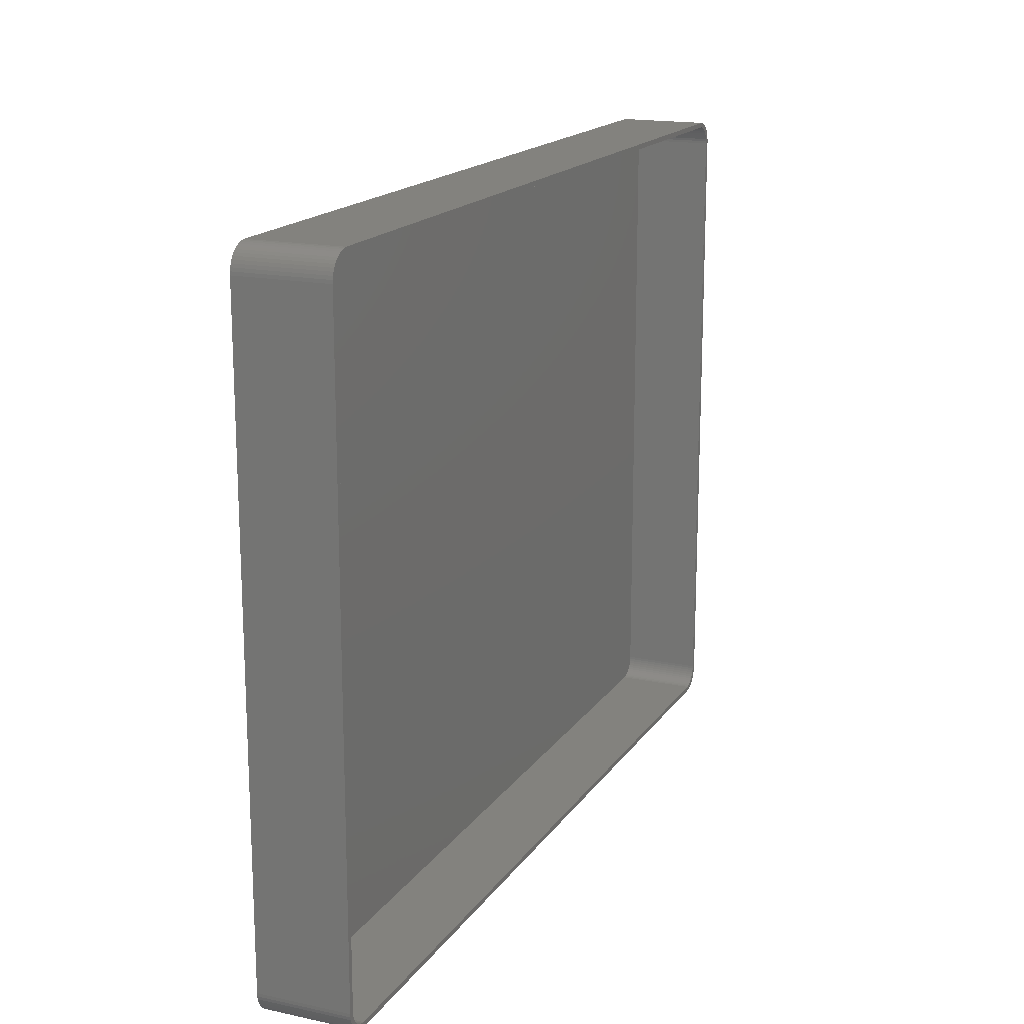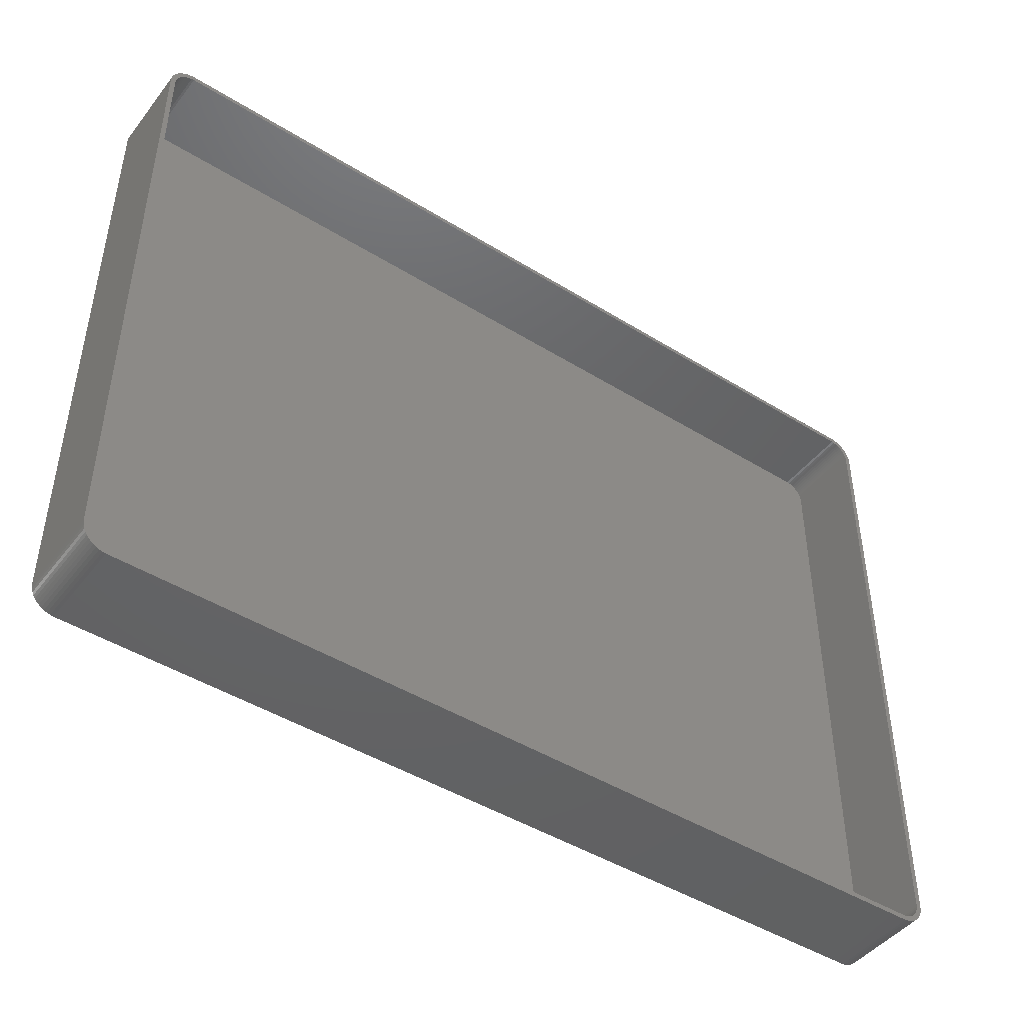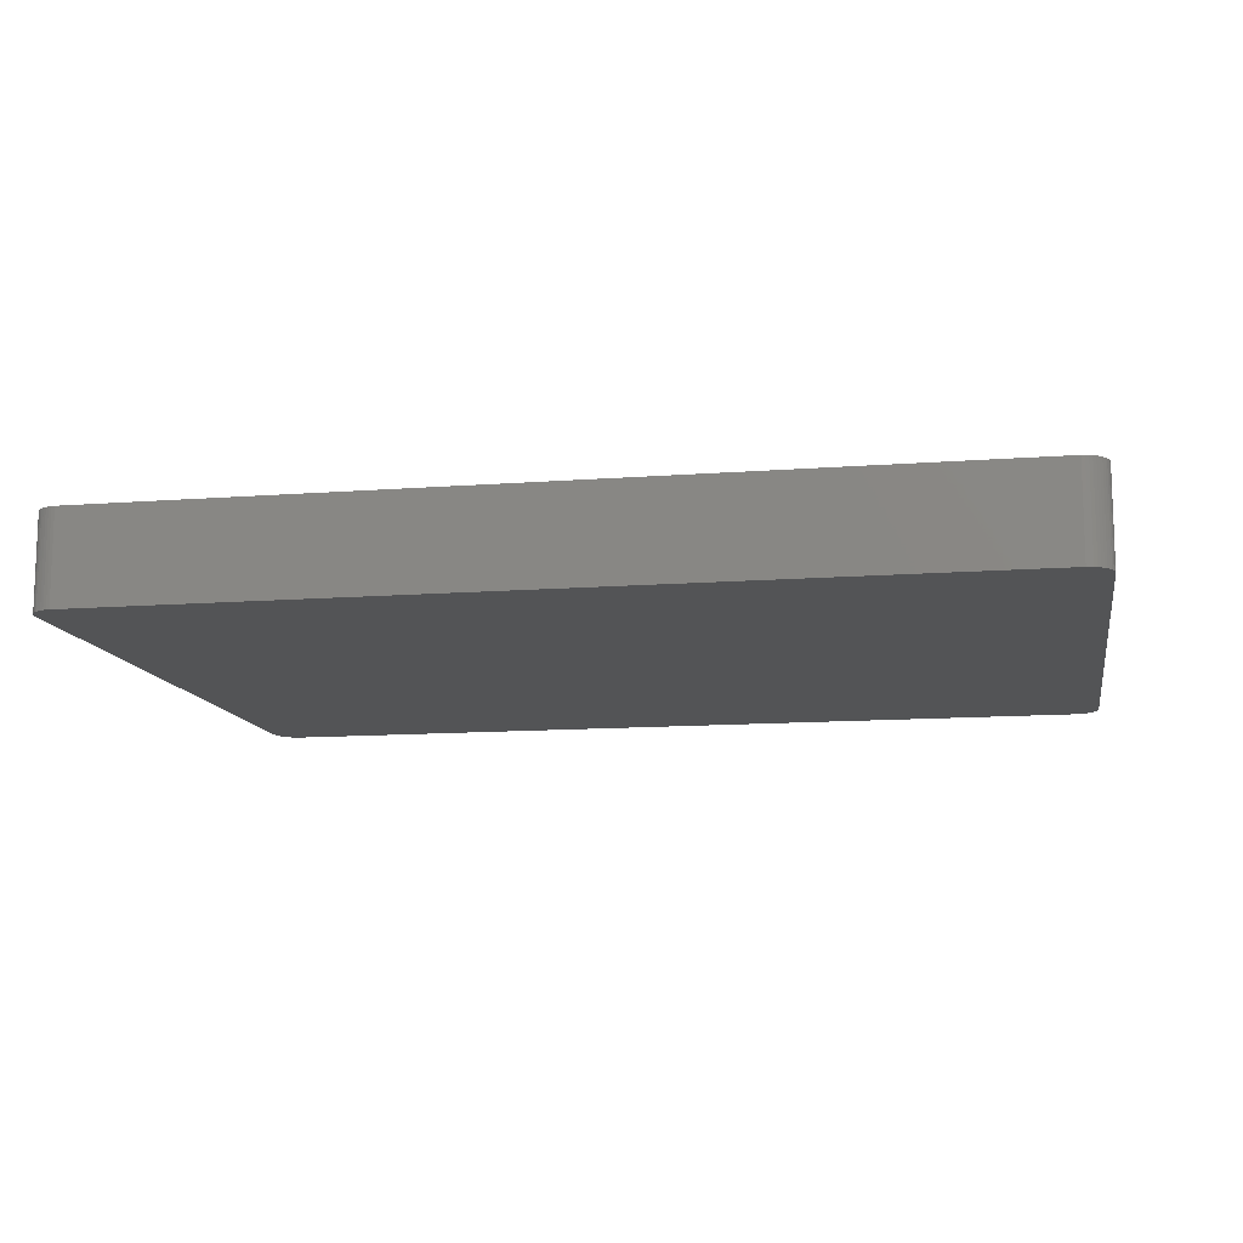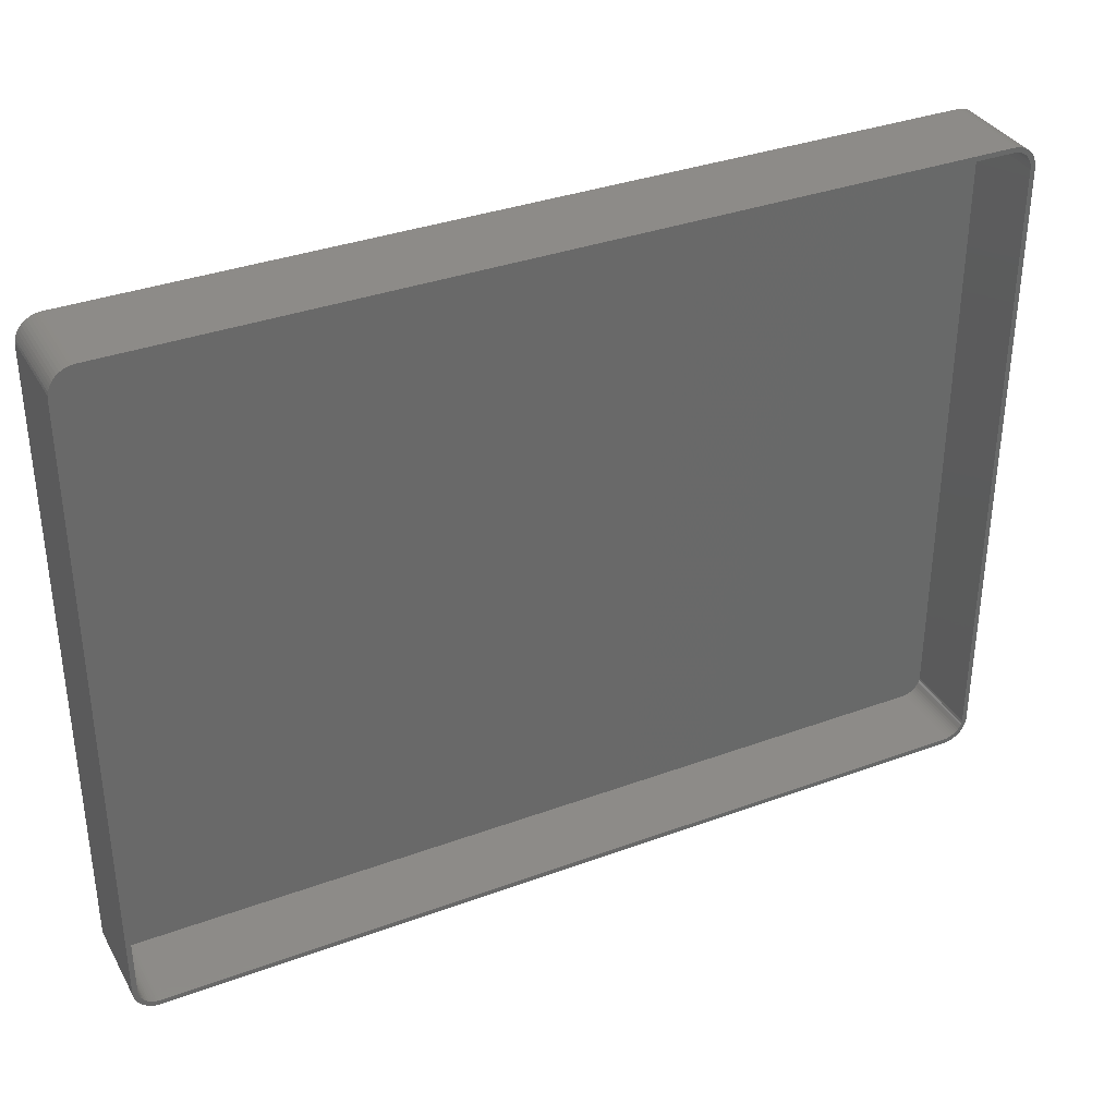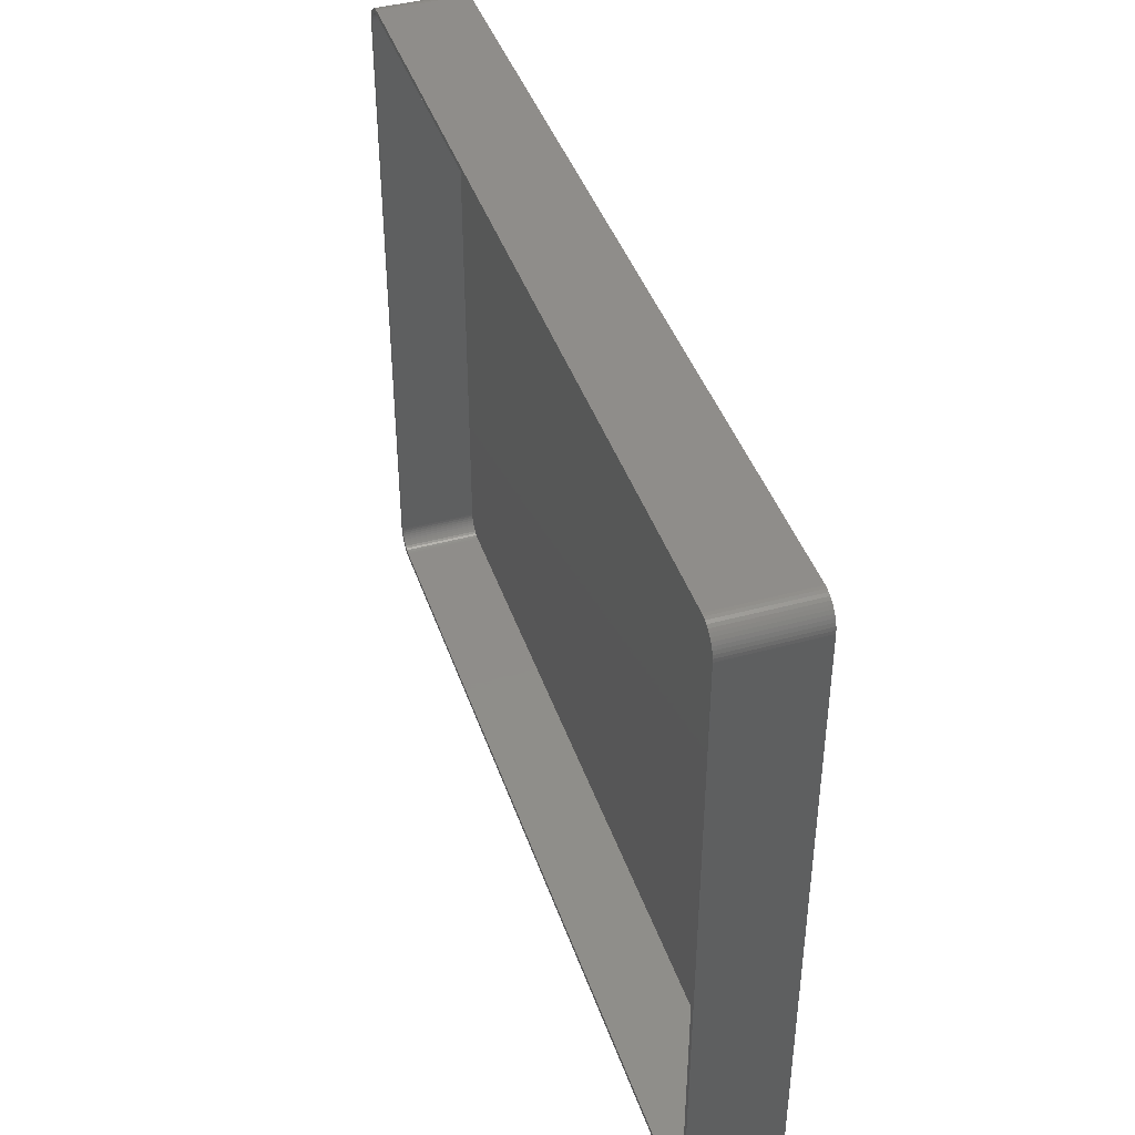
<metadata>
{"format":"stl","ext":"stl","renderer":"f3d","projection":"perspective","resolution":1024,"background":"white","views":[{"elev":16.9,"azim":-66.7,"up":"+Y"},{"elev":-45.6,"azim":-35.5,"up":"+Y"},{"elev":-12.2,"azim":-169.7,"up":"+Z"},{"elev":35.0,"azim":-26.1,"up":"+Y"},{"elev":42.1,"azim":71.8,"up":"+Y"}]}
</metadata>
<code>
# stl→obj: 208 verts, 412 faces
v 89 62.5 18
v 90 62.5 18
v 89.96 63.13 18
v 90 -62.5 18
v 88.97 63 18
v 89.84 63.74 18
v 89 -62.5 18
v 88.87 63.49 18
v 89.65 64.34 18
v 89.96 -63.13 18
v 88.72 63.97 18
v 89.38 64.91 18
v 88.97 -63 18
v 88.51 64.43 18
v 89.05 65.44 18
v 89.84 -63.74 18
v 88.87 -63.49 18
v 88.24 64.85 18
v 88.64 65.92 18
v 87.92 65.24 18
v 88.19 66.35 18
v 87.55 65.58 18
v 87.68 66.72 18
v 87.14 65.88 18
v 87.13 67.02 18
v 86.7 66.12 18
v 86.55 67.26 18
v 86.24 66.3 18
v 85.94 67.41 18
v 85.75 66.43 18
v 85.31 67.49 18
v 85.25 66.49 18
v -85.25 66.49 18
v -85.31 67.49 18
v -85.75 66.43 18
v -85.94 67.41 18
v -86.24 66.3 18
v -86.55 67.26 18
v -86.7 66.12 18
v -87.13 67.02 18
v -87.14 65.88 18
v -87.68 66.72 18
v -87.55 65.58 18
v -88.19 66.35 18
v -87.92 65.24 18
v -88.64 65.92 18
v -88.24 64.85 18
v -89.05 65.44 18
v -88.51 64.43 18
v -89.38 64.91 18
v -88.72 63.97 18
v -89.84 63.74 18
v -88.87 63.49 18
v -89.65 64.34 18
v 89.65 -64.34 18
v 88.72 -63.97 18
v 89.38 -64.91 18
v 88.51 -64.43 18
v 89.05 -65.44 18
v 88.24 -64.85 18
v 88.64 -65.92 18
v 87.92 -65.24 18
v 88.19 -66.35 18
v 87.55 -65.58 18
v 87.68 -66.72 18
v 87.14 -65.88 18
v 87.13 -67.02 18
v 86.7 -66.12 18
v 86.55 -67.26 18
v 86.24 -66.3 18
v 85.94 -67.41 18
v 85.75 -66.43 18
v 85.31 -67.49 18
v 85.25 -66.49 18
v -85.25 -66.49 18
v -85.31 -67.49 18
v -85.75 -66.43 18
v -85.94 -67.41 18
v -86.24 -66.3 18
v -86.55 -67.26 18
v -86.7 -66.12 18
v -87.13 -67.02 18
v -87.14 -65.88 18
v -87.68 -66.72 18
v -87.55 -65.58 18
v -88.19 -66.35 18
v -87.92 -65.24 18
v -88.64 -65.92 18
v -88.24 -64.85 18
v -89.05 -65.44 18
v -88.51 -64.43 18
v -89.38 -64.91 18
v -88.72 -63.97 18
v -89.65 -64.34 18
v -88.87 -63.49 18
v -89.84 -63.74 18
v -88.97 -63 18
v -89.96 -63.13 18
v -89 -62.5 18
v -89 62.5 18
v -90 62.5 18
v -88.97 63 18
v -90 -62.5 18
v -89.96 63.13 18
v 85.31 67.49 0
v -85.31 67.49 0
v 88.64 65.92 0
v 88.19 66.35 0
v -85.31 -67.49 0
v 85.31 -67.49 0
v 85.94 67.41 0
v 89.96 63.13 0
v 90 62.5 0
v -85.94 67.41 0
v -86.55 67.26 0
v -89.05 65.44 0
v -88.64 65.92 0
v 90 -62.5 0
v -87.13 67.02 0
v 89.65 64.34 0
v 89.84 63.74 0
v -88.19 66.35 0
v -86.55 -67.26 0
v -85.94 -67.41 0
v -88.64 -65.92 0
v -89.05 -65.44 0
v -90 -62.5 0
v -90 62.5 0
v -89.96 63.13 0
v 87.13 67.02 0
v 86.55 67.26 0
v 89.05 65.44 0
v 89.84 -63.74 0
v 89.65 -64.34 0
v 88.19 -66.35 0
v 88.64 -65.92 0
v -88.19 -66.35 0
v -87.68 -66.72 0
v -87.68 66.72 0
v 87.68 66.72 0
v 89.38 64.91 0
v 89.05 -65.44 0
v 87.13 -67.02 0
v 87.68 -66.72 0
v -87.13 -67.02 0
v -89.96 -63.13 0
v -89.38 64.91 0
v -89.84 63.74 0
v -89.65 64.34 0
v 89.38 -64.91 0
v 85.94 -67.41 0
v 86.55 -67.26 0
v -89.38 -64.91 0
v -89.65 -64.34 0
v -89.84 -63.74 0
v 89.96 -63.13 0
v 85.25 66.49 2
v 85.75 66.43 2
v -85.25 66.49 2
v 87.55 65.58 2
v 87.92 65.24 2
v -85.75 66.43 2
v 88.24 64.85 2
v 85.25 -66.49 2
v -85.25 -66.49 2
v 89 -62.5 2
v 89 62.5 2
v -86.7 66.12 2
v -86.24 66.3 2
v -87.14 65.88 2
v -87.92 65.24 2
v -87.55 65.58 2
v 86.24 66.3 2
v 86.7 66.12 2
v -88.24 -64.85 2
v -87.92 -65.24 2
v -89 62.5 2
v -89 -62.5 2
v -88.97 63 2
v -88.72 63.97 2
v -88.87 63.49 2
v 87.14 65.88 2
v 88.51 64.43 2
v 88.87 63.49 2
v 88.72 63.97 2
v 88.72 -63.97 2
v 88.87 -63.49 2
v -85.75 -66.43 2
v 88.97 63 2
v 87.92 -65.24 2
v 88.24 -64.85 2
v 87.14 -65.88 2
v 86.7 -66.12 2
v 87.55 -65.58 2
v -86.7 -66.12 2
v -87.14 -65.88 2
v -87.55 -65.58 2
v -86.24 -66.3 2
v -88.97 -63 2
v -88.87 -63.49 2
v -88.24 64.85 2
v 88.51 -64.43 2
v 88.97 -63 2
v 86.24 -66.3 2
v 85.75 -66.43 2
v -88.72 -63.97 2
v -88.51 -64.43 2
v -88.51 64.43 2
f 1 2 3
f 2 1 4
f 5 3 6
f 7 4 1
f 8 6 9
f 4 7 10
f 11 9 12
f 13 10 7
f 14 12 15
f 10 13 16
f 17 16 13
f 3 5 1
f 6 8 5
f 9 11 8
f 18 15 19
f 12 14 11
f 15 18 14
f 20 19 21
f 19 20 18
f 22 21 23
f 21 22 20
f 23 24 22
f 25 24 23
f 25 26 24
f 27 26 25
f 27 28 26
f 29 28 27
f 29 30 28
f 31 30 29
f 31 32 30
f 31 33 32
f 34 33 31
f 34 35 33
f 36 35 34
f 36 37 35
f 38 37 36
f 38 39 37
f 40 39 38
f 40 41 39
f 42 41 40
f 41 42 43
f 44 43 42
f 43 44 45
f 46 45 44
f 45 46 47
f 48 47 46
f 47 48 49
f 50 49 48
f 49 50 51
f 52 53 54
f 51 54 53
f 54 51 50
f 16 17 55
f 56 55 17
f 55 56 57
f 58 57 56
f 57 58 59
f 60 59 58
f 59 60 61
f 62 61 60
f 61 62 63
f 64 63 62
f 63 64 65
f 66 65 64
f 66 67 65
f 68 67 66
f 68 69 67
f 70 69 68
f 70 71 69
f 72 71 70
f 72 73 71
f 74 73 72
f 75 73 74
f 75 76 73
f 77 76 75
f 77 78 76
f 79 78 77
f 79 80 78
f 81 80 79
f 81 82 80
f 83 82 81
f 84 83 85
f 83 84 82
f 86 85 87
f 85 86 84
f 88 87 89
f 90 89 91
f 87 88 86
f 92 91 93
f 94 93 95
f 96 95 97
f 89 90 88
f 98 97 99
f 100 101 99
f 53 52 102
f 103 99 101
f 104 102 52
f 98 99 103
f 102 104 100
f 91 92 90
f 100 104 101
f 93 94 92
f 95 96 94
f 97 98 96
f 105 34 31
f 34 105 106
f 107 21 19
f 21 107 108
f 109 73 76
f 73 109 110
f 111 31 29
f 31 111 105
f 2 112 3
f 112 2 113
f 114 38 36
f 38 114 115
f 116 46 117
f 46 116 48
f 4 113 2
f 113 4 118
f 115 40 38
f 40 115 119
f 6 120 9
f 120 6 121
f 122 46 44
f 46 122 117
f 123 78 80
f 78 123 124
f 125 90 126
f 90 125 88
f 127 101 128
f 101 127 103
f 128 104 129
f 104 128 101
f 130 27 25
f 27 130 131
f 15 107 19
f 107 15 132
f 3 121 6
f 121 3 112
f 55 133 16
f 133 55 134
f 135 61 63
f 61 135 136
f 137 84 86
f 84 137 138
f 119 42 40
f 42 119 139
f 131 29 27
f 29 131 111
f 140 25 23
f 25 140 130
f 9 141 12
f 141 9 120
f 12 132 15
f 132 12 141
f 61 142 59
f 142 61 136
f 143 65 67
f 65 143 144
f 145 80 82
f 80 145 123
f 124 76 78
f 76 124 109
f 125 86 88
f 86 125 137
f 146 103 127
f 103 146 98
f 147 48 116
f 48 147 50
f 148 54 149
f 54 148 52
f 108 23 21
f 23 108 140
f 59 150 57
f 150 59 142
f 57 134 55
f 134 57 150
f 110 71 73
f 71 110 151
f 152 67 69
f 67 152 143
f 138 82 84
f 82 138 145
f 153 94 154
f 94 153 92
f 126 92 153
f 92 126 90
f 154 96 155
f 96 154 94
f 106 36 34
f 36 106 114
f 139 44 42
f 44 139 122
f 149 50 147
f 50 149 54
f 10 118 4
f 118 10 156
f 16 156 10
f 156 16 133
f 144 63 65
f 63 144 135
f 151 69 71
f 69 151 152
f 110 118 156
f 118 110 113
f 110 156 133
f 105 113 110
f 110 133 134
f 113 105 112
f 110 134 150
f 112 105 121
f 110 150 142
f 121 105 120
f 110 142 136
f 120 105 141
f 110 136 135
f 141 105 132
f 110 135 144
f 132 105 107
f 110 144 143
f 107 105 108
f 110 143 152
f 108 105 140
f 110 152 151
f 140 105 130
f 130 105 131
f 131 105 111
f 109 105 110
f 109 106 105
f 127 109 124
f 109 127 106
f 127 124 123
f 128 106 127
f 127 123 145
f 106 128 114
f 127 145 138
f 114 128 115
f 127 138 137
f 115 128 119
f 127 137 125
f 119 128 139
f 127 125 126
f 139 128 122
f 127 126 153
f 122 128 117
f 127 153 154
f 117 128 116
f 127 154 155
f 116 128 147
f 127 155 146
f 147 128 149
f 149 128 148
f 148 128 129
f 155 98 146
f 98 155 96
f 129 52 148
f 52 129 104
f 157 30 32
f 30 157 158
f 159 32 33
f 32 159 157
f 160 20 22
f 20 160 161
f 162 33 35
f 33 162 159
f 163 20 161
f 20 163 18
f 164 75 74
f 75 164 165
f 166 1 167
f 1 166 7
f 168 37 39
f 37 168 169
f 170 39 41
f 39 170 168
f 171 43 45
f 43 171 172
f 173 26 28
f 26 173 174
f 87 175 89
f 175 87 176
f 99 177 100
f 177 99 178
f 100 179 102
f 179 100 177
f 53 180 51
f 180 53 181
f 169 35 37
f 35 169 162
f 158 28 30
f 28 158 173
f 174 24 26
f 24 174 182
f 183 18 163
f 18 183 14
f 184 11 185
f 11 184 8
f 186 17 187
f 17 186 56
f 165 77 75
f 77 165 188
f 172 41 43
f 41 172 170
f 182 22 24
f 22 182 160
f 185 14 183
f 14 185 11
f 189 8 184
f 8 189 5
f 167 5 189
f 5 167 1
f 190 60 191
f 60 190 62
f 192 68 66
f 68 192 193
f 190 64 62
f 64 190 194
f 195 83 81
f 83 195 196
f 196 85 83
f 85 196 197
f 188 79 77
f 79 188 198
f 197 87 85
f 87 197 176
f 97 178 99
f 178 97 199
f 95 199 97
f 199 95 200
f 47 171 45
f 171 47 201
f 202 56 186
f 56 202 58
f 191 58 202
f 58 191 60
f 187 13 203
f 13 187 17
f 194 66 64
f 66 194 192
f 193 70 68
f 70 193 204
f 205 74 72
f 74 205 164
f 91 206 93
f 206 91 207
f 93 200 95
f 200 93 206
f 51 208 49
f 208 51 180
f 102 181 53
f 181 102 179
f 203 7 166
f 7 203 13
f 204 72 70
f 72 204 205
f 198 81 79
f 81 198 195
f 89 207 91
f 207 89 175
f 157 167 189
f 167 157 166
f 157 189 184
f 164 166 157
f 157 184 185
f 166 164 203
f 157 185 183
f 203 164 187
f 157 183 163
f 187 164 186
f 157 163 161
f 186 164 202
f 157 161 160
f 202 164 191
f 157 160 182
f 191 164 190
f 157 182 174
f 190 164 194
f 157 174 173
f 194 164 192
f 157 173 158
f 192 164 193
f 193 164 204
f 204 164 205
f 159 164 157
f 159 165 164
f 177 159 162
f 159 177 165
f 177 162 169
f 178 165 177
f 177 169 168
f 165 178 188
f 177 168 170
f 188 178 198
f 177 170 172
f 198 178 195
f 177 172 171
f 195 178 196
f 177 171 201
f 196 178 197
f 177 201 208
f 197 178 176
f 177 208 180
f 176 178 175
f 177 180 181
f 175 178 207
f 177 181 179
f 207 178 206
f 206 178 200
f 200 178 199
f 49 201 47
f 201 49 208

</code>
